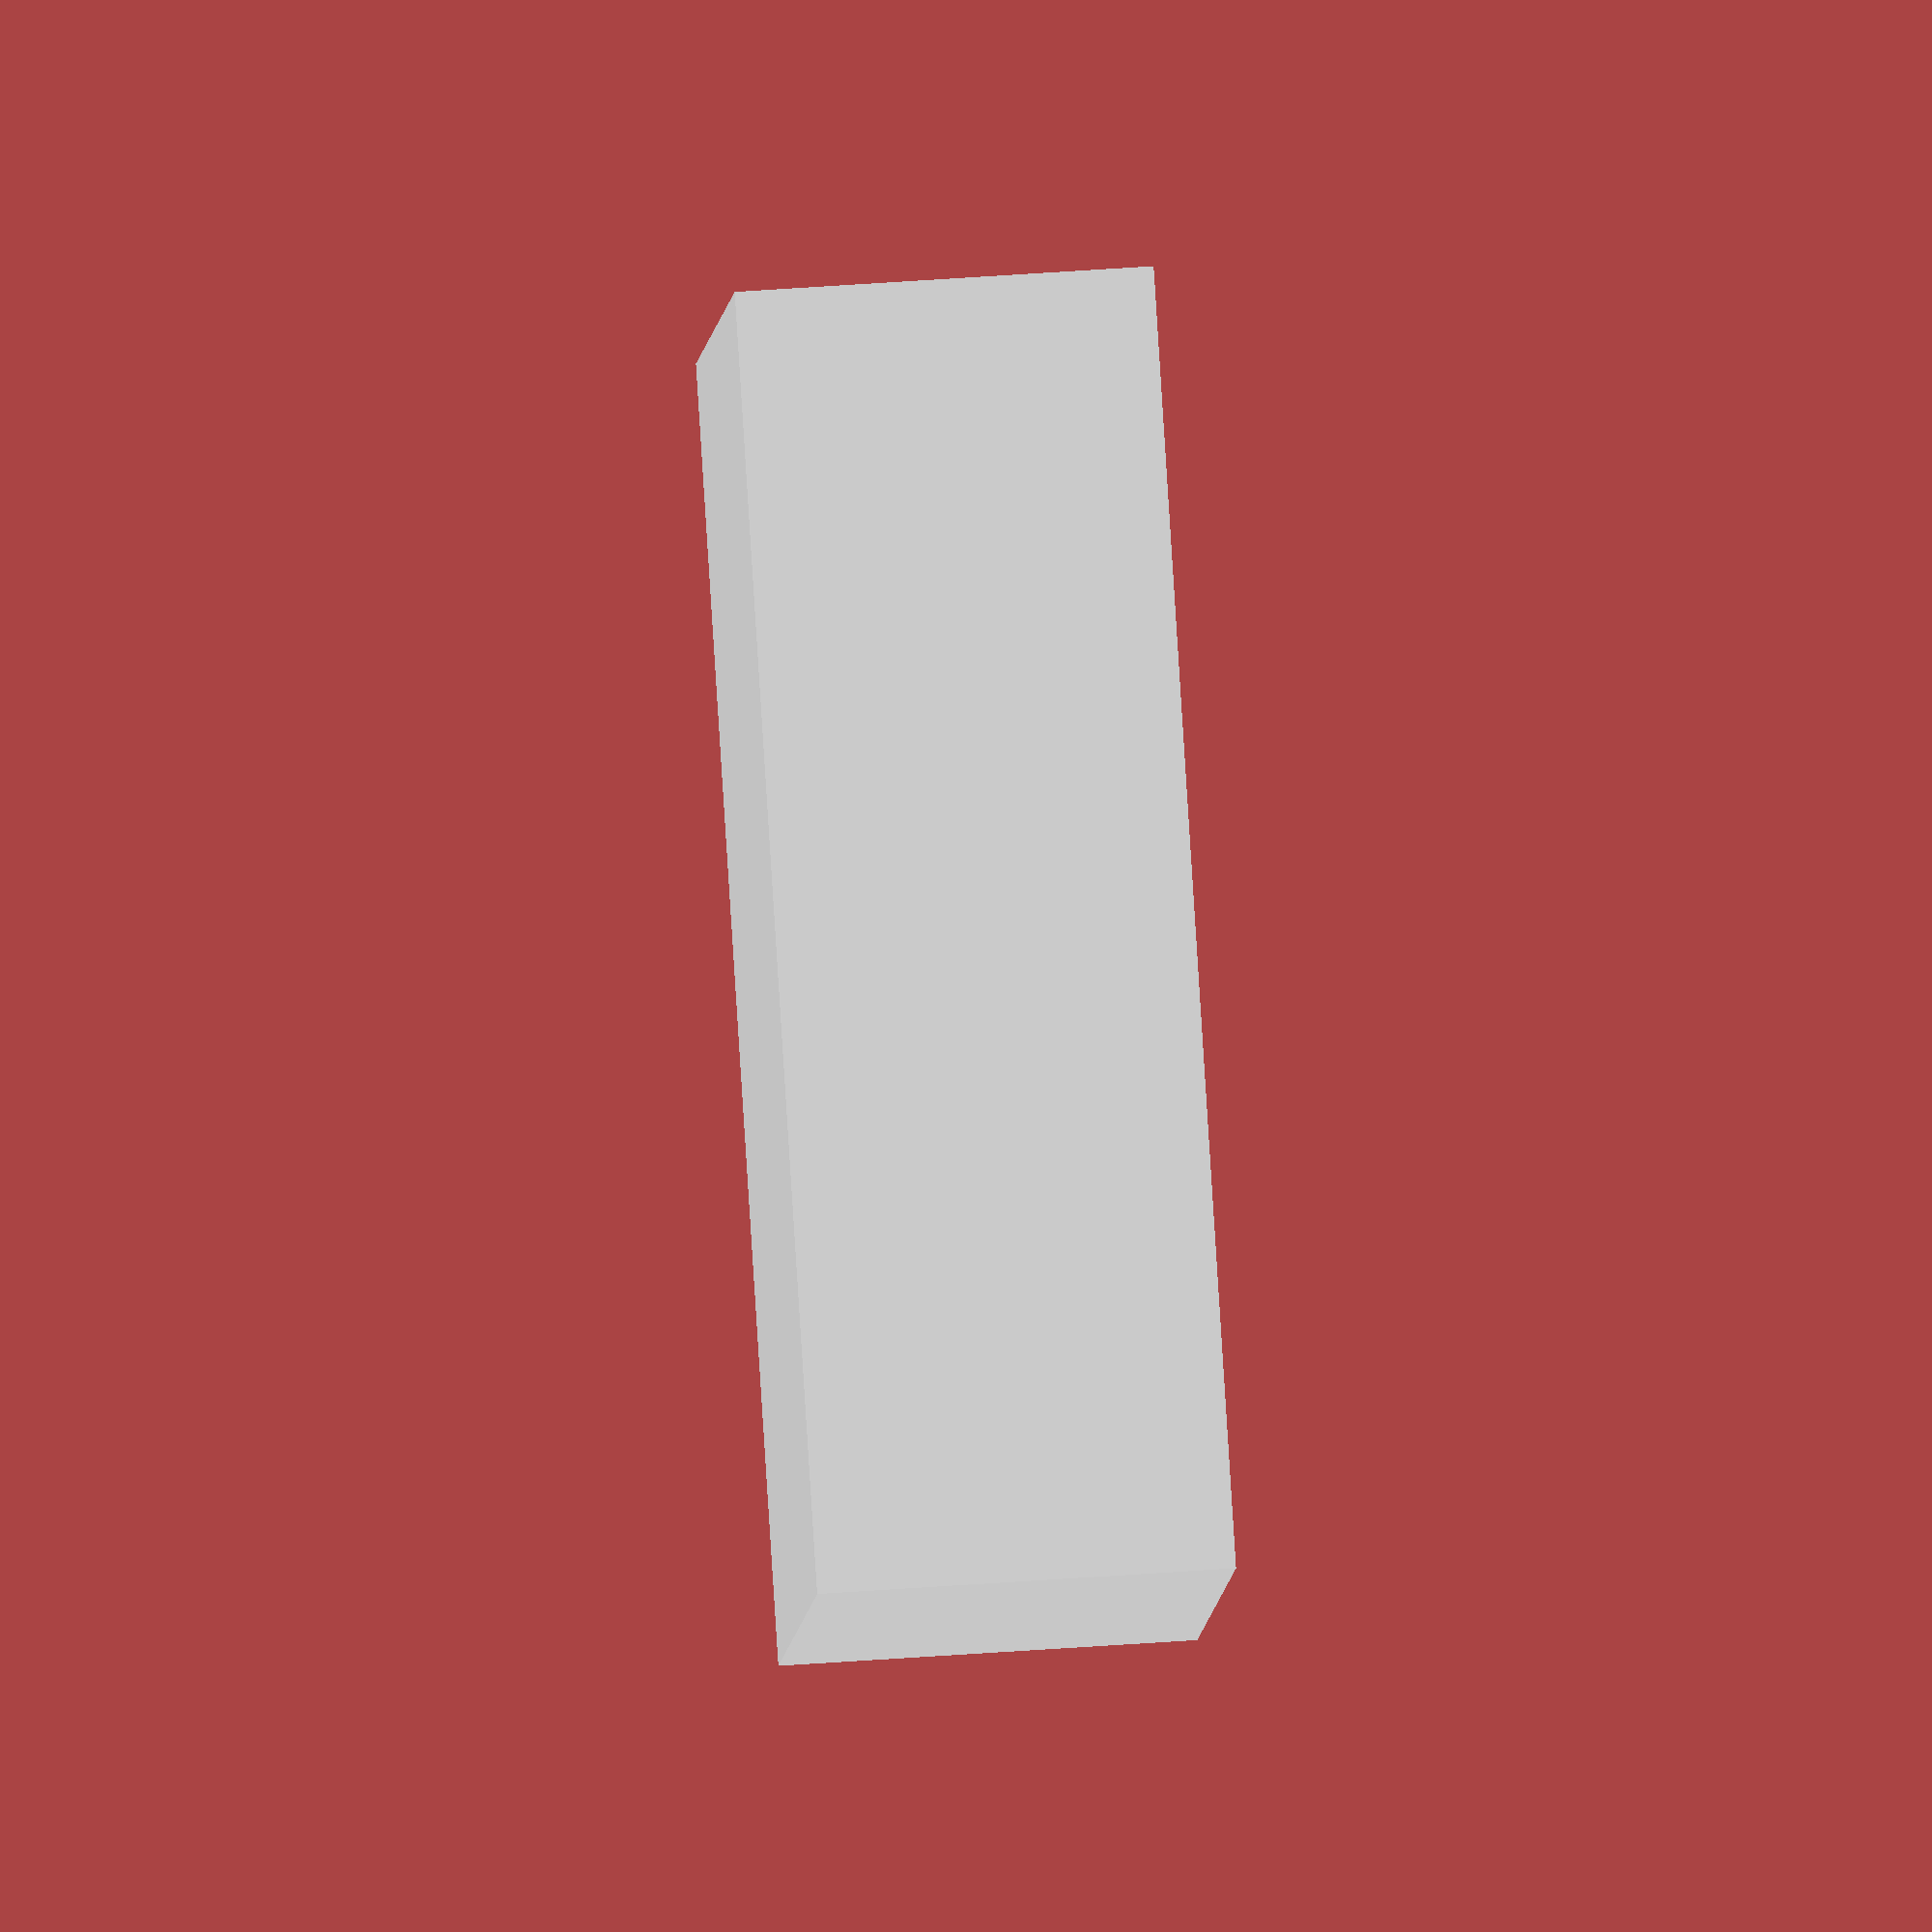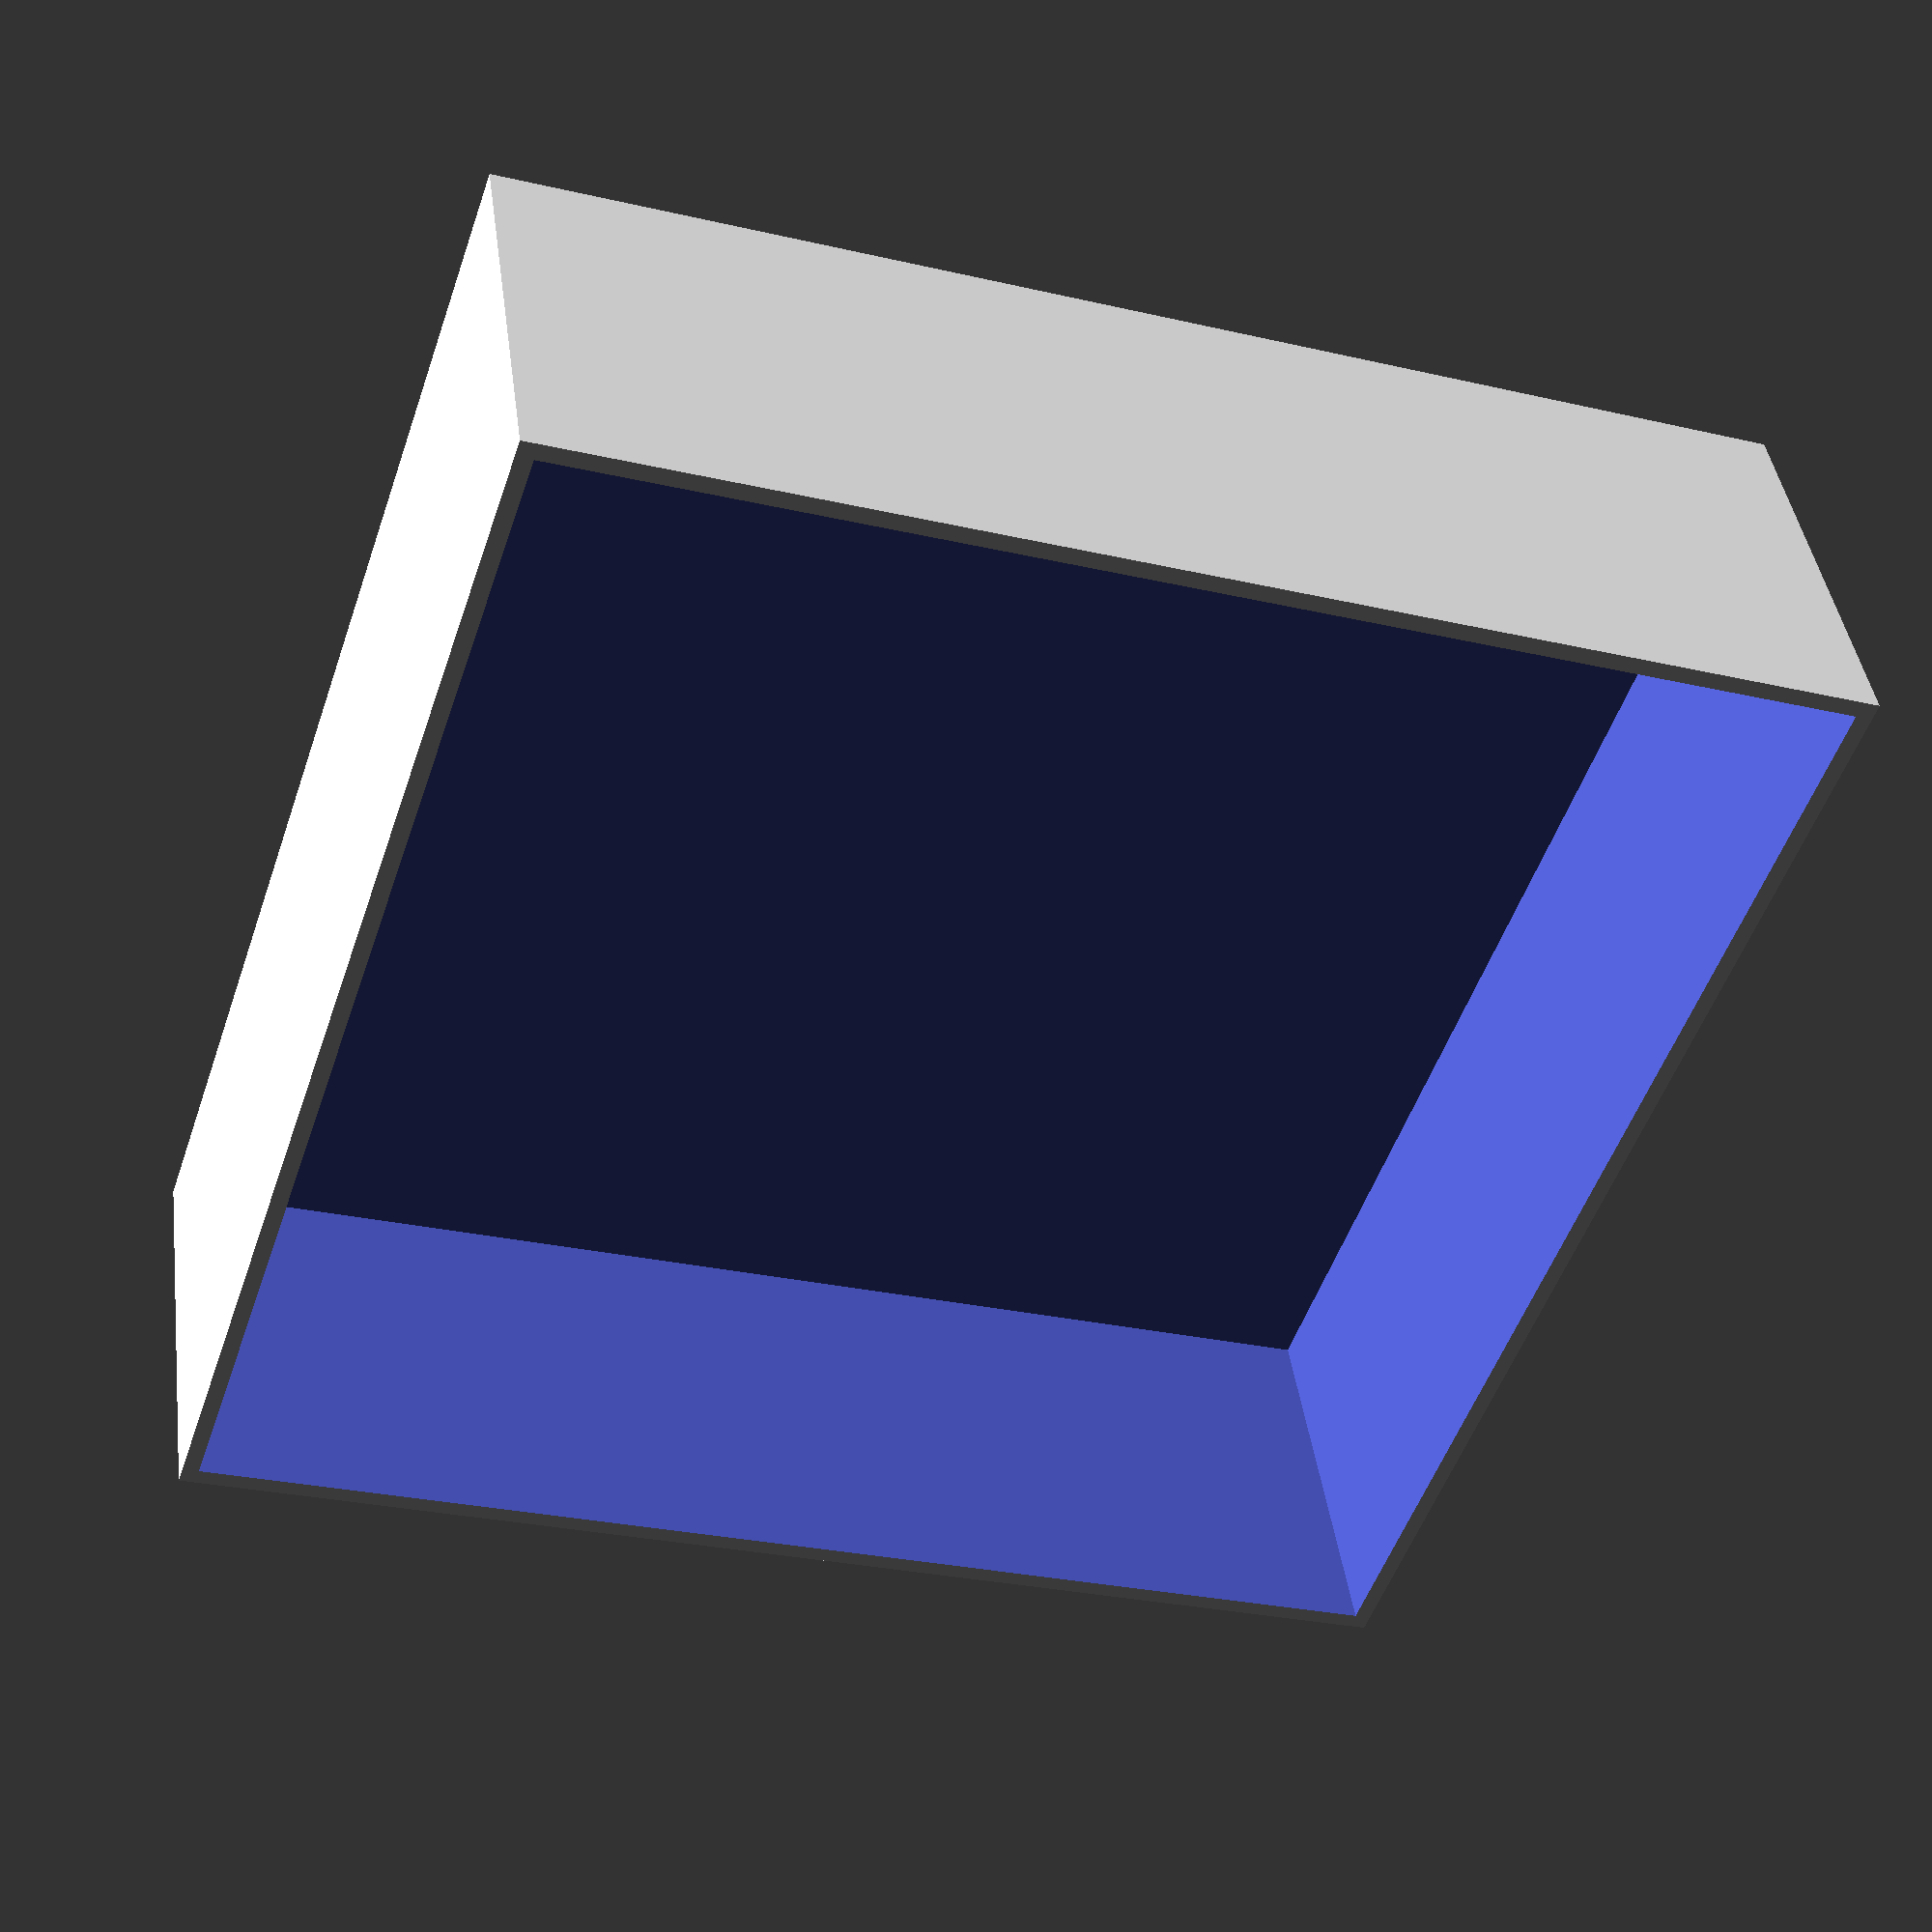
<openscad>
radius_printer = 110; // leave a little slack
wall_thickness = 2;
cube_height = 50;

// calculate maximal sidelength of square that fits on round printer
max_side = sqrt(pow(2*radius_printer,2)/2);

difference(){
    color([1,1,1])
    cube([max_side, max_side, cube_height], center=true);
    translate([0,0,+wall_thickness])
    cube([max_side-2*wall_thickness, max_side-2*wall_thickness, cube_height], center=true);
}

</openscad>
<views>
elev=298.3 azim=244.8 roll=266.0 proj=o view=wireframe
elev=138.4 azim=108.7 roll=187.7 proj=p view=solid
</views>
